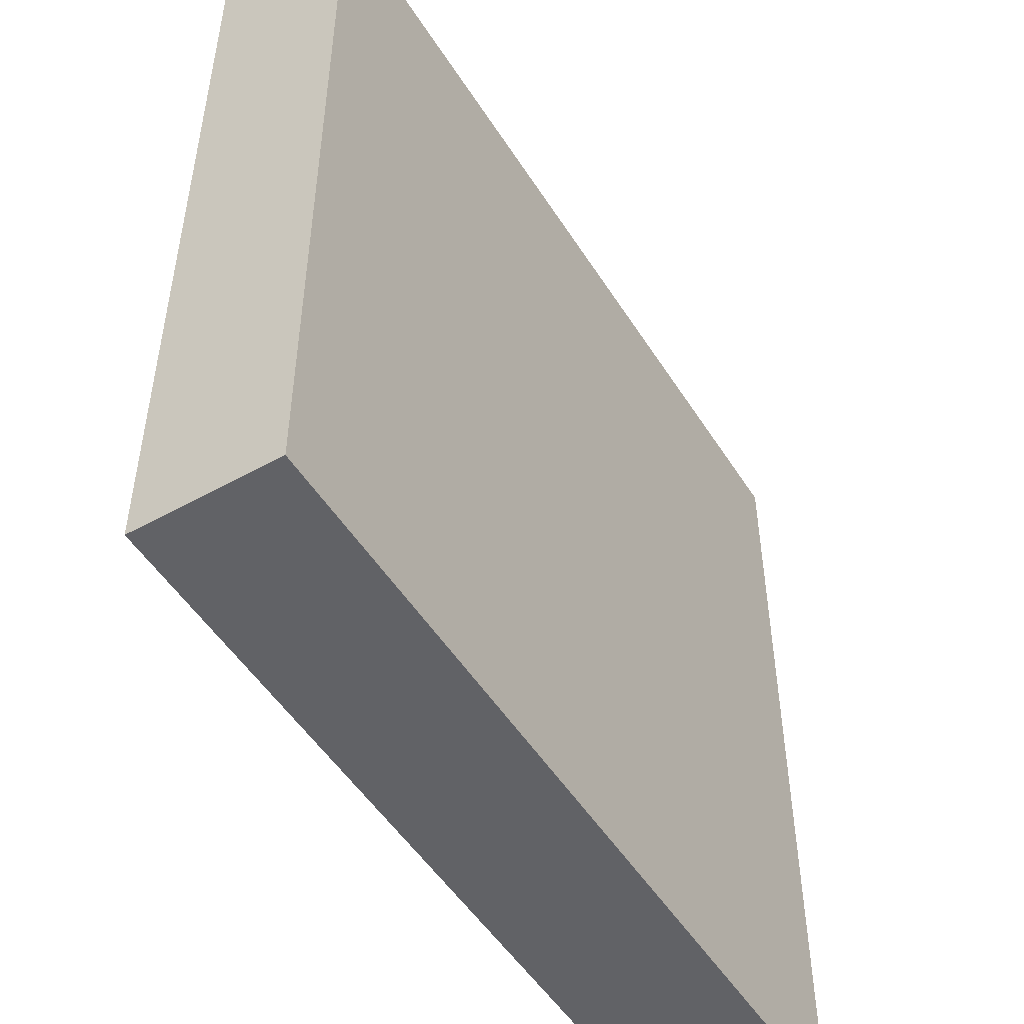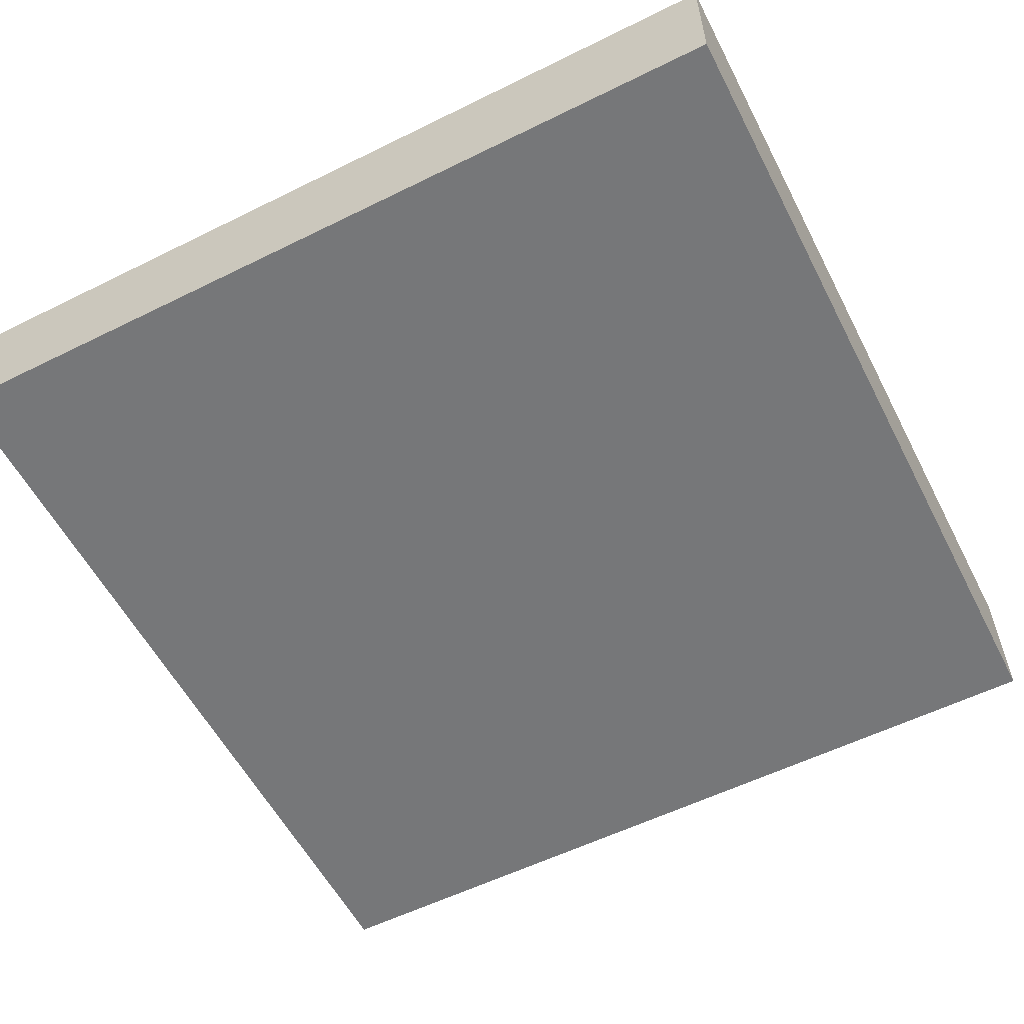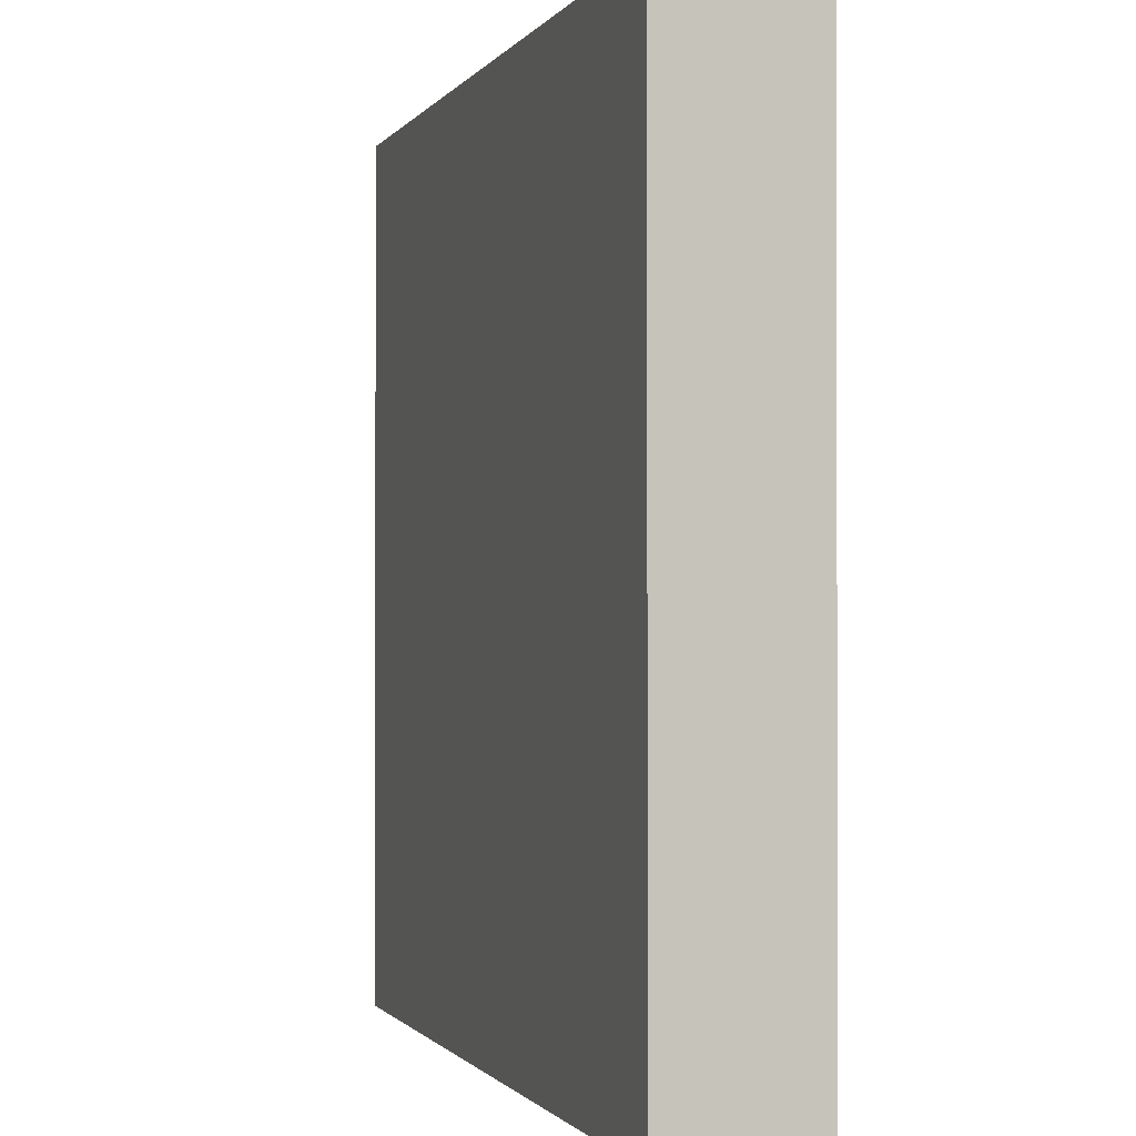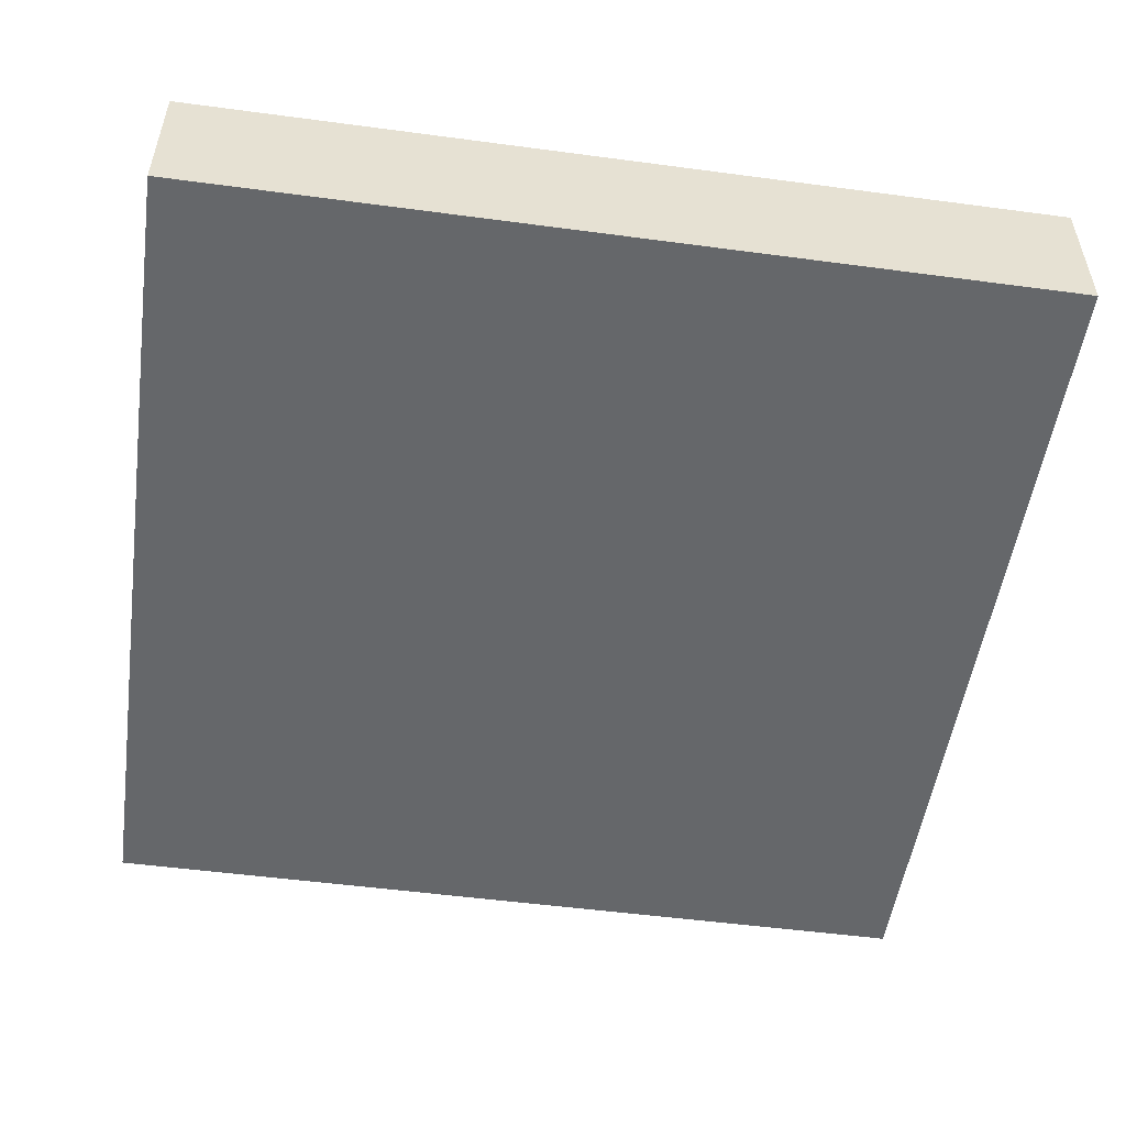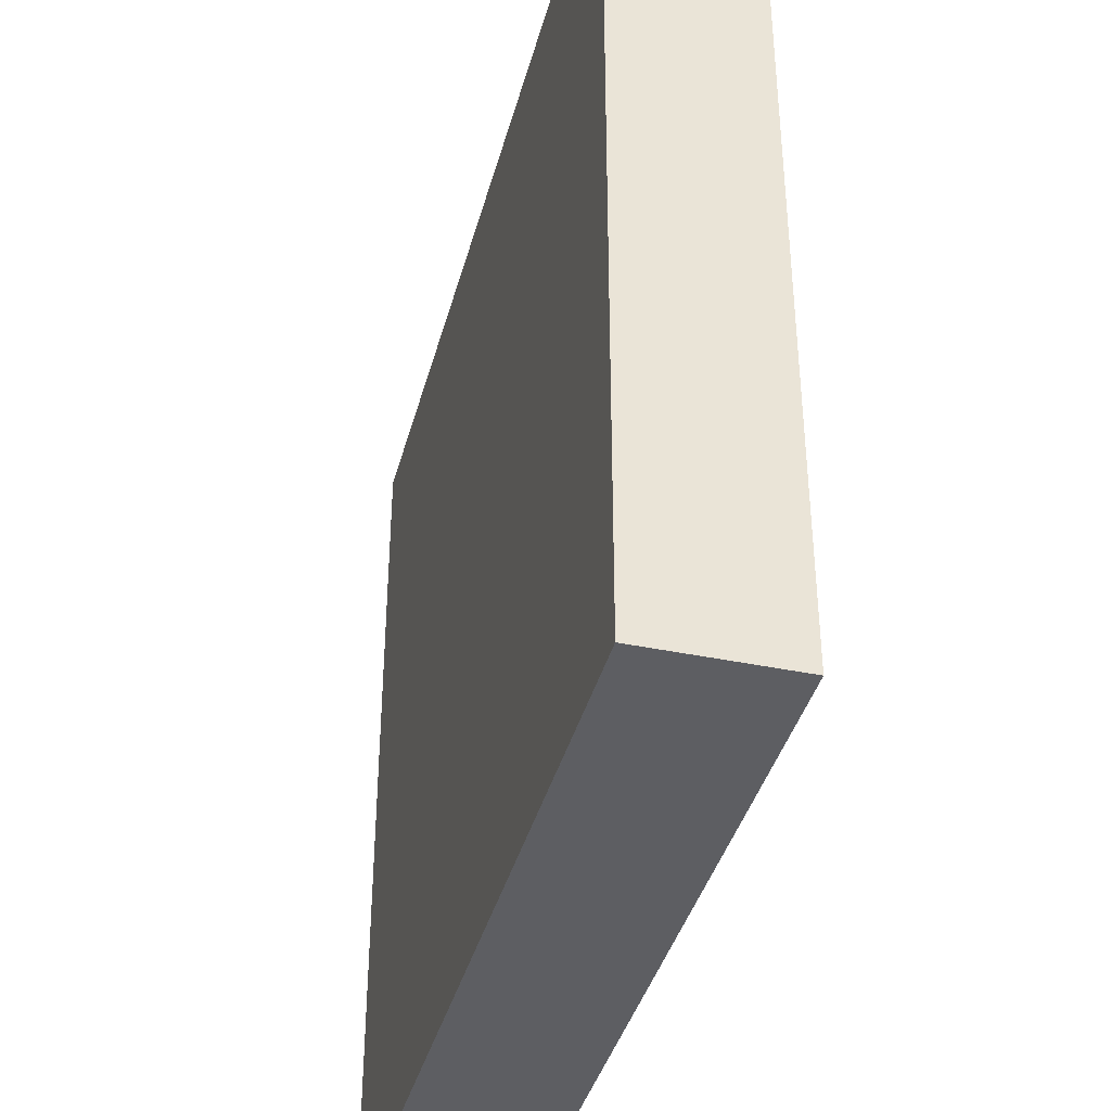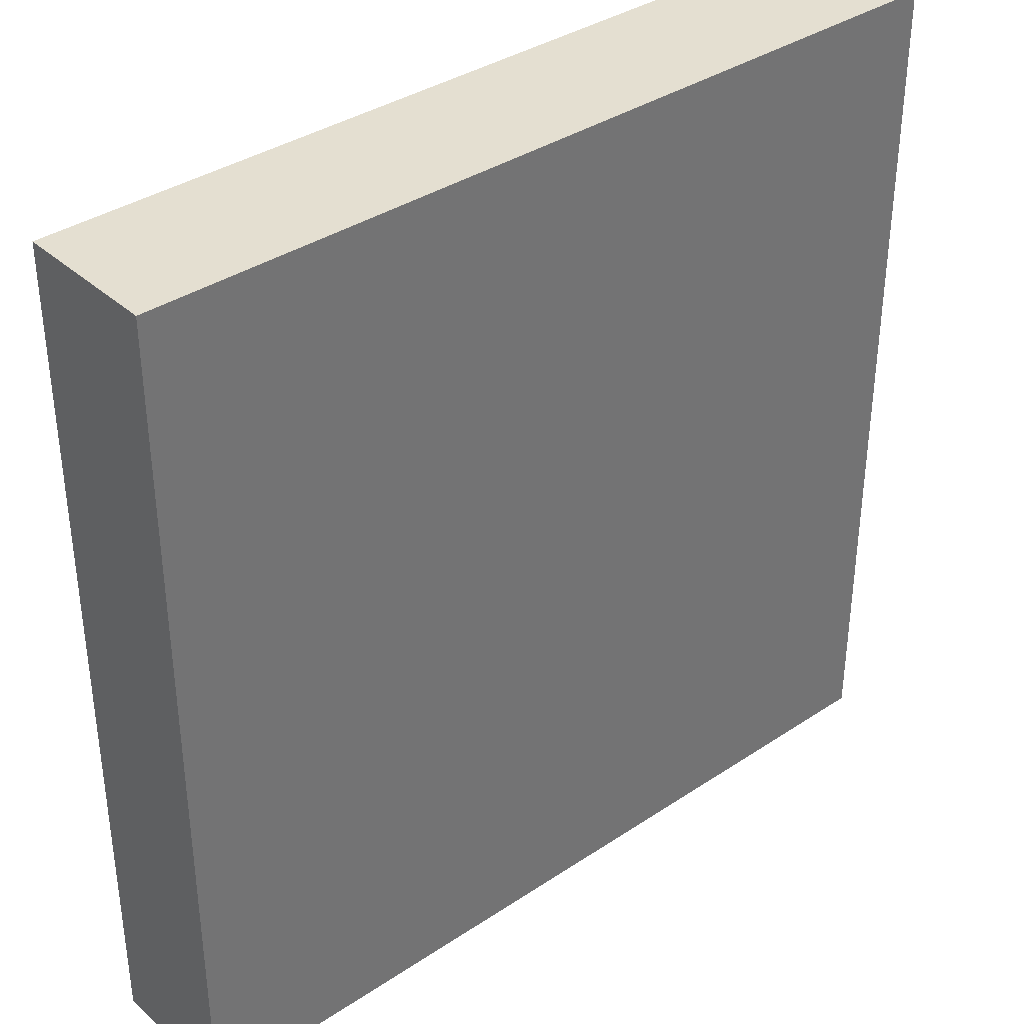
<metadata>
{"format":"obj","ext":"obj","renderer":"f3d","projection":"perspective","resolution":1024,"background":"white","views":[{"elev":-50.7,"azim":121.3,"up":"+Z"},{"elev":-57.1,"azim":-62.8,"up":"+Y"},{"elev":-1.0,"azim":73.2,"up":"+Z"},{"elev":-52.0,"azim":-8.2,"up":"+Y"},{"elev":-39.4,"azim":-104.6,"up":"+Z"},{"elev":36.6,"azim":139.2,"up":"+Z"}]}
</metadata>
<code>
v 3 1 3
v 3 1 -3
v -3 1 3
v -3 1 -3
v -3 2 -3
v -3 2 3
v 3 2 -3
v 3 2 3
v 2 1 3
v 2 1 -3
v 2 2 -3
v 2 2 3
f 3 2 1
f 2 3 4
f 3 5 4
f 5 3 6
f 5 2 4
f 2 5 7
f 8 3 1
f 3 8 6
f 8 2 7
f 2 8 1
f 5 8 7
f 8 5 6
f 9 2 1
f 2 9 10
f 9 11 10
f 11 9 12
f 11 2 10
f 2 11 7
f 8 9 1
f 9 8 12
f 8 2 7
f 2 8 1
f 11 8 7
f 8 11 12

</code>
